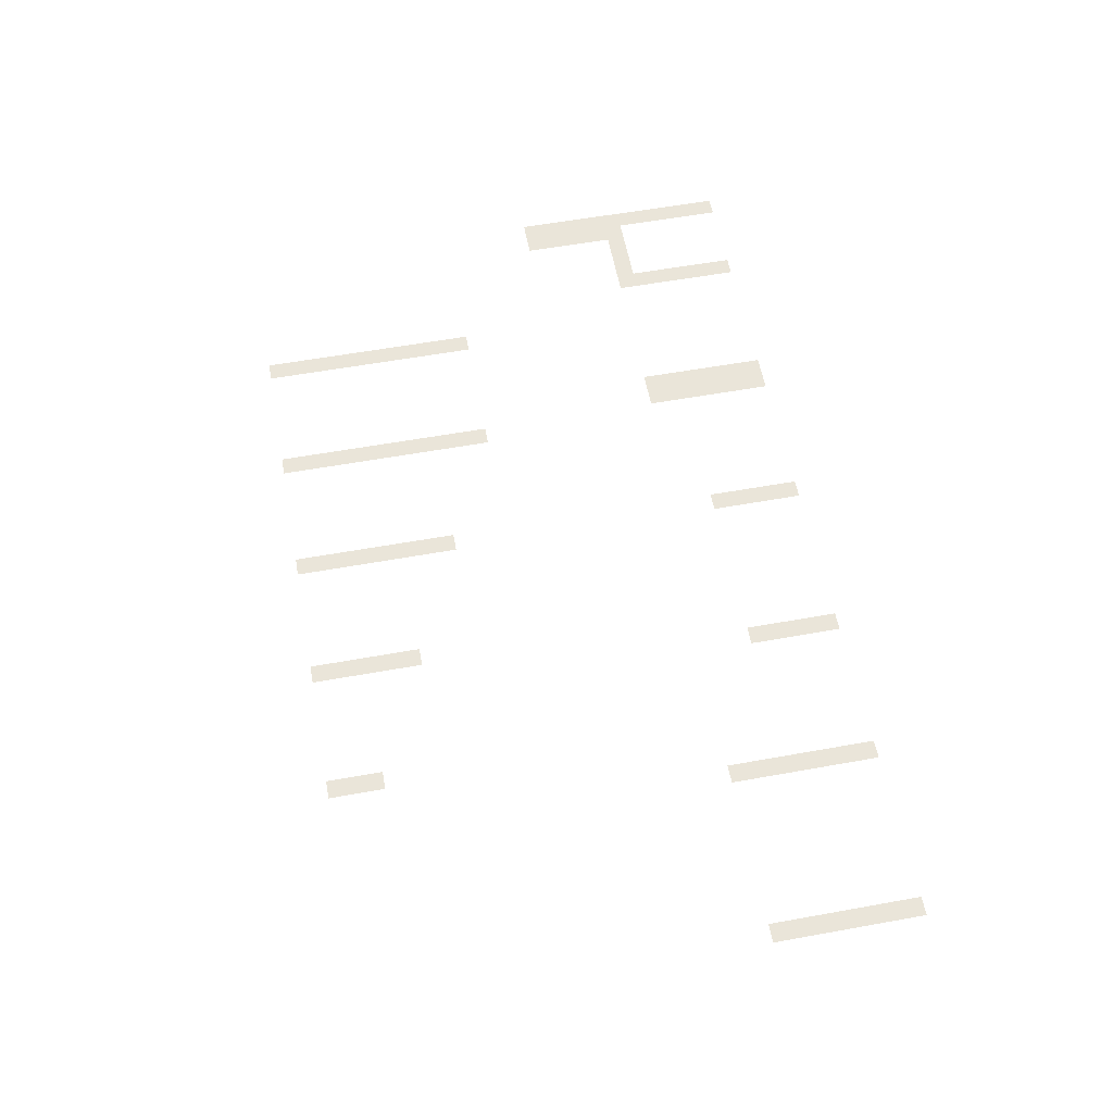
<metadata>
{"format":"obj","ext":"obj","renderer":"f3d","projection":"perspective","resolution":1024,"background":"white","views":[{"elev":58.0,"azim":79.4,"up":"+Z"}]}
</metadata>
<code>
v -72 -16 0
v -80 -16 0
v -80 -8 0
v -72 -8 0
v -144 -16 0
v -152 -16 0
v -152 -8 0
v -144 -8 0
v -208 -16 0
v -216 -16 0
v -216 -8 0
v -208 -8 0
v -280 -16 0
v -288 -16 0
v -288 -8 0
v -280 -8 0
v -344 -16 0
v -352 -16 0
v -352 -8 0
v -344 -8 0
v -352 -16 0
v -360 -16 0
v -360 -8 0
v -352 -8 0
v -416 -16 0
v -424 -16 0
v -424 -8 0
v -416 -8 0
v -456 -16 0
v -464 -16 0
v -464 -8 0
v -456 -8 0
v -72 -24 0
v -80 -24 0
v -80 -16 0
v -72 -16 0
v -144 -24 0
v -152 -24 0
v -152 -16 0
v -144 -16 0
v -208 -24 0
v -216 -24 0
v -216 -16 0
v -208 -16 0
v -280 -24 0
v -288 -24 0
v -288 -16 0
v -280 -16 0
v -344 -24 0
v -352 -24 0
v -352 -16 0
v -344 -16 0
v -352 -24 0
v -360 -24 0
v -360 -16 0
v -352 -16 0
v -416 -24 0
v -424 -24 0
v -424 -16 0
v -416 -16 0
v -456 -24 0
v -464 -24 0
v -464 -16 0
v -456 -16 0
v -72 -32 0
v -80 -32 0
v -80 -24 0
v -72 -24 0
v -144 -32 0
v -152 -32 0
v -152 -24 0
v -144 -24 0
v -208 -32 0
v -216 -32 0
v -216 -24 0
v -208 -24 0
v -280 -32 0
v -288 -32 0
v -288 -24 0
v -280 -24 0
v -344 -32 0
v -352 -32 0
v -352 -24 0
v -344 -24 0
v -352 -32 0
v -360 -32 0
v -360 -24 0
v -352 -24 0
v -416 -32 0
v -424 -32 0
v -424 -24 0
v -416 -24 0
v -456 -32 0
v -464 -32 0
v -464 -24 0
v -456 -24 0
v -72 -40 0
v -80 -40 0
v -80 -32 0
v -72 -32 0
v -144 -40 0
v -152 -40 0
v -152 -32 0
v -144 -32 0
v -208 -40 0
v -216 -40 0
v -216 -32 0
v -208 -32 0
v -280 -40 0
v -288 -40 0
v -288 -32 0
v -280 -32 0
v -344 -40 0
v -352 -40 0
v -352 -32 0
v -344 -32 0
v -352 -40 0
v -360 -40 0
v -360 -32 0
v -352 -32 0
v -416 -40 0
v -424 -40 0
v -424 -32 0
v -416 -32 0
v -456 -40 0
v -464 -40 0
v -464 -32 0
v -456 -32 0
v -72 -48 0
v -80 -48 0
v -80 -40 0
v -72 -40 0
v -144 -48 0
v -152 -48 0
v -152 -40 0
v -144 -40 0
v -208 -48 0
v -216 -48 0
v -216 -40 0
v -208 -40 0
v -280 -48 0
v -288 -48 0
v -288 -40 0
v -280 -40 0
v -344 -48 0
v -352 -48 0
v -352 -40 0
v -344 -40 0
v -352 -48 0
v -360 -48 0
v -360 -40 0
v -352 -40 0
v -416 -48 0
v -424 -48 0
v -424 -40 0
v -416 -40 0
v -456 -48 0
v -464 -48 0
v -464 -40 0
v -456 -40 0
v -72 -56 0
v -80 -56 0
v -80 -48 0
v -72 -48 0
v -144 -56 0
v -152 -56 0
v -152 -48 0
v -144 -48 0
v -344 -56 0
v -352 -56 0
v -352 -48 0
v -344 -48 0
v -352 -56 0
v -360 -56 0
v -360 -48 0
v -352 -48 0
v -416 -56 0
v -424 -56 0
v -424 -48 0
v -416 -48 0
v -456 -56 0
v -464 -56 0
v -464 -48 0
v -456 -48 0
v -72 -64 0
v -80 -64 0
v -80 -56 0
v -72 -56 0
v -144 -64 0
v -152 -64 0
v -152 -56 0
v -144 -56 0
v -344 -64 0
v -352 -64 0
v -352 -56 0
v -344 -56 0
v -352 -64 0
v -360 -64 0
v -360 -56 0
v -352 -56 0
v -416 -64 0
v -424 -64 0
v -424 -56 0
v -416 -56 0
v -424 -64 0
v -432 -64 0
v -432 -56 0
v -424 -56 0
v -432 -64 0
v -440 -64 0
v -440 -56 0
v -432 -56 0
v -440 -64 0
v -448 -64 0
v -448 -56 0
v -440 -56 0
v -448 -64 0
v -456 -64 0
v -456 -56 0
v -448 -56 0
v -456 -64 0
v -464 -64 0
v -464 -56 0
v -456 -56 0
v -72 -72 0
v -80 -72 0
v -80 -64 0
v -72 -64 0
v -144 -72 0
v -152 -72 0
v -152 -64 0
v -144 -64 0
v -448 -72 0
v -456 -72 0
v -456 -64 0
v -448 -64 0
v -456 -72 0
v -464 -72 0
v -464 -64 0
v -456 -64 0
v -448 -80 0
v -456 -80 0
v -456 -72 0
v -448 -72 0
v -456 -80 0
v -464 -80 0
v -464 -72 0
v -456 -72 0
v -448 -88 0
v -456 -88 0
v -456 -80 0
v -448 -80 0
v -456 -88 0
v -464 -88 0
v -464 -80 0
v -456 -80 0
v -448 -96 0
v -456 -96 0
v -456 -88 0
v -448 -88 0
v -456 -96 0
v -464 -96 0
v -464 -88 0
v -456 -88 0
v -448 -104 0
v -456 -104 0
v -456 -96 0
v -448 -96 0
v -456 -104 0
v -464 -104 0
v -464 -96 0
v -456 -96 0
v -336 -152 0
v -344 -152 0
v -344 -144 0
v -336 -144 0
v -392 -152 0
v -400 -152 0
v -400 -144 0
v -392 -144 0
v -336 -160 0
v -344 -160 0
v -344 -152 0
v -336 -152 0
v -392 -160 0
v -400 -160 0
v -400 -152 0
v -392 -152 0
v -336 -168 0
v -344 -168 0
v -344 -160 0
v -336 -160 0
v -392 -168 0
v -400 -168 0
v -400 -160 0
v -392 -160 0
v -280 -176 0
v -288 -176 0
v -288 -168 0
v -280 -168 0
v -336 -176 0
v -344 -176 0
v -344 -168 0
v -336 -168 0
v -392 -176 0
v -400 -176 0
v -400 -168 0
v -392 -168 0
v -280 -184 0
v -288 -184 0
v -288 -176 0
v -280 -176 0
v -336 -184 0
v -344 -184 0
v -344 -176 0
v -336 -176 0
v -392 -184 0
v -400 -184 0
v -400 -176 0
v -392 -176 0
v -280 -192 0
v -288 -192 0
v -288 -184 0
v -280 -184 0
v -336 -192 0
v -344 -192 0
v -344 -184 0
v -336 -184 0
v -392 -192 0
v -400 -192 0
v -400 -184 0
v -392 -184 0
v -224 -200 0
v -232 -200 0
v -232 -192 0
v -224 -192 0
v -280 -200 0
v -288 -200 0
v -288 -192 0
v -280 -192 0
v -336 -200 0
v -344 -200 0
v -344 -192 0
v -336 -192 0
v -392 -200 0
v -400 -200 0
v -400 -192 0
v -392 -192 0
v -224 -208 0
v -232 -208 0
v -232 -200 0
v -224 -200 0
v -280 -208 0
v -288 -208 0
v -288 -200 0
v -280 -200 0
v -336 -208 0
v -344 -208 0
v -344 -200 0
v -336 -200 0
v -392 -208 0
v -400 -208 0
v -400 -200 0
v -392 -200 0
v -224 -216 0
v -232 -216 0
v -232 -208 0
v -224 -208 0
v -280 -216 0
v -288 -216 0
v -288 -208 0
v -280 -208 0
v -336 -216 0
v -344 -216 0
v -344 -208 0
v -336 -208 0
v -392 -216 0
v -400 -216 0
v -400 -208 0
v -392 -208 0
v -168 -224 0
v -176 -224 0
v -176 -216 0
v -168 -216 0
v -224 -224 0
v -232 -224 0
v -232 -216 0
v -224 -216 0
v -280 -224 0
v -288 -224 0
v -288 -216 0
v -280 -216 0
v -336 -224 0
v -344 -224 0
v -344 -216 0
v -336 -216 0
v -392 -224 0
v -400 -224 0
v -400 -216 0
v -392 -216 0
v -168 -232 0
v -176 -232 0
v -176 -224 0
v -168 -224 0
v -224 -232 0
v -232 -232 0
v -232 -224 0
v -224 -224 0
v -280 -232 0
v -288 -232 0
v -288 -224 0
v -280 -224 0
v -336 -232 0
v -344 -232 0
v -344 -224 0
v -336 -224 0
v -392 -232 0
v -400 -232 0
v -400 -224 0
v -392 -224 0
v -168 -240 0
v -176 -240 0
v -176 -232 0
v -168 -232 0
v -224 -240 0
v -232 -240 0
v -232 -232 0
v -224 -232 0
v -280 -240 0
v -288 -240 0
v -288 -232 0
v -280 -232 0
v -336 -240 0
v -344 -240 0
v -344 -232 0
v -336 -232 0
v -392 -240 0
v -400 -240 0
v -400 -232 0
v -392 -232 0
g 1_1_Module25_mesh_0002
f 1 2 3 4
f 5 6 7 8
f 9 10 11 12
f 13 14 15 16
f 17 18 19 20
f 21 22 23 24
f 25 26 27 28
f 29 30 31 32
f 33 34 35 36
f 37 38 39 40
f 41 42 43 44
f 45 46 47 48
f 49 50 51 52
f 53 54 55 56
f 57 58 59 60
f 61 62 63 64
f 65 66 67 68
f 69 70 71 72
f 73 74 75 76
f 77 78 79 80
f 81 82 83 84
f 85 86 87 88
f 89 90 91 92
f 93 94 95 96
f 97 98 99 100
f 101 102 103 104
f 105 106 107 108
f 109 110 111 112
f 113 114 115 116
f 117 118 119 120
f 121 122 123 124
f 125 126 127 128
f 129 130 131 132
f 133 134 135 136
f 137 138 139 140
f 141 142 143 144
f 145 146 147 148
f 149 150 151 152
f 153 154 155 156
f 157 158 159 160
f 161 162 163 164
f 165 166 167 168
f 169 170 171 172
f 173 174 175 176
f 177 178 179 180
f 181 182 183 184
f 185 186 187 188
f 189 190 191 192
f 193 194 195 196
f 197 198 199 200
f 201 202 203 204
f 205 206 207 208
f 209 210 211 212
f 213 214 215 216
f 217 218 219 220
f 221 222 223 224
f 225 226 227 228
f 229 230 231 232
f 233 234 235 236
f 237 238 239 240
f 241 242 243 244
f 245 246 247 248
f 249 250 251 252
f 253 254 255 256
f 257 258 259 260
f 261 262 263 264
f 265 266 267 268
f 269 270 271 272
f 273 274 275 276
f 277 278 279 280
f 281 282 283 284
f 285 286 287 288
f 289 290 291 292
f 293 294 295 296
f 297 298 299 300
f 301 302 303 304
f 305 306 307 308
f 309 310 311 312
f 313 314 315 316
f 317 318 319 320
f 321 322 323 324
f 325 326 327 328
f 329 330 331 332
f 333 334 335 336
f 337 338 339 340
f 341 342 343 344
f 345 346 347 348
f 349 350 351 352
f 353 354 355 356
f 357 358 359 360
f 361 362 363 364
f 365 366 367 368
f 369 370 371 372
f 373 374 375 376
f 377 378 379 380
f 381 382 383 384
f 385 386 387 388
f 389 390 391 392
f 393 394 395 396
f 397 398 399 400
f 401 402 403 404
f 405 406 407 408
f 409 410 411 412
f 413 414 415 416
f 417 418 419 420
f 421 422 423 424
f 425 426 427 428
f 429 430 431 432
f 433 434 435 436
f 437 438 439 440

</code>
